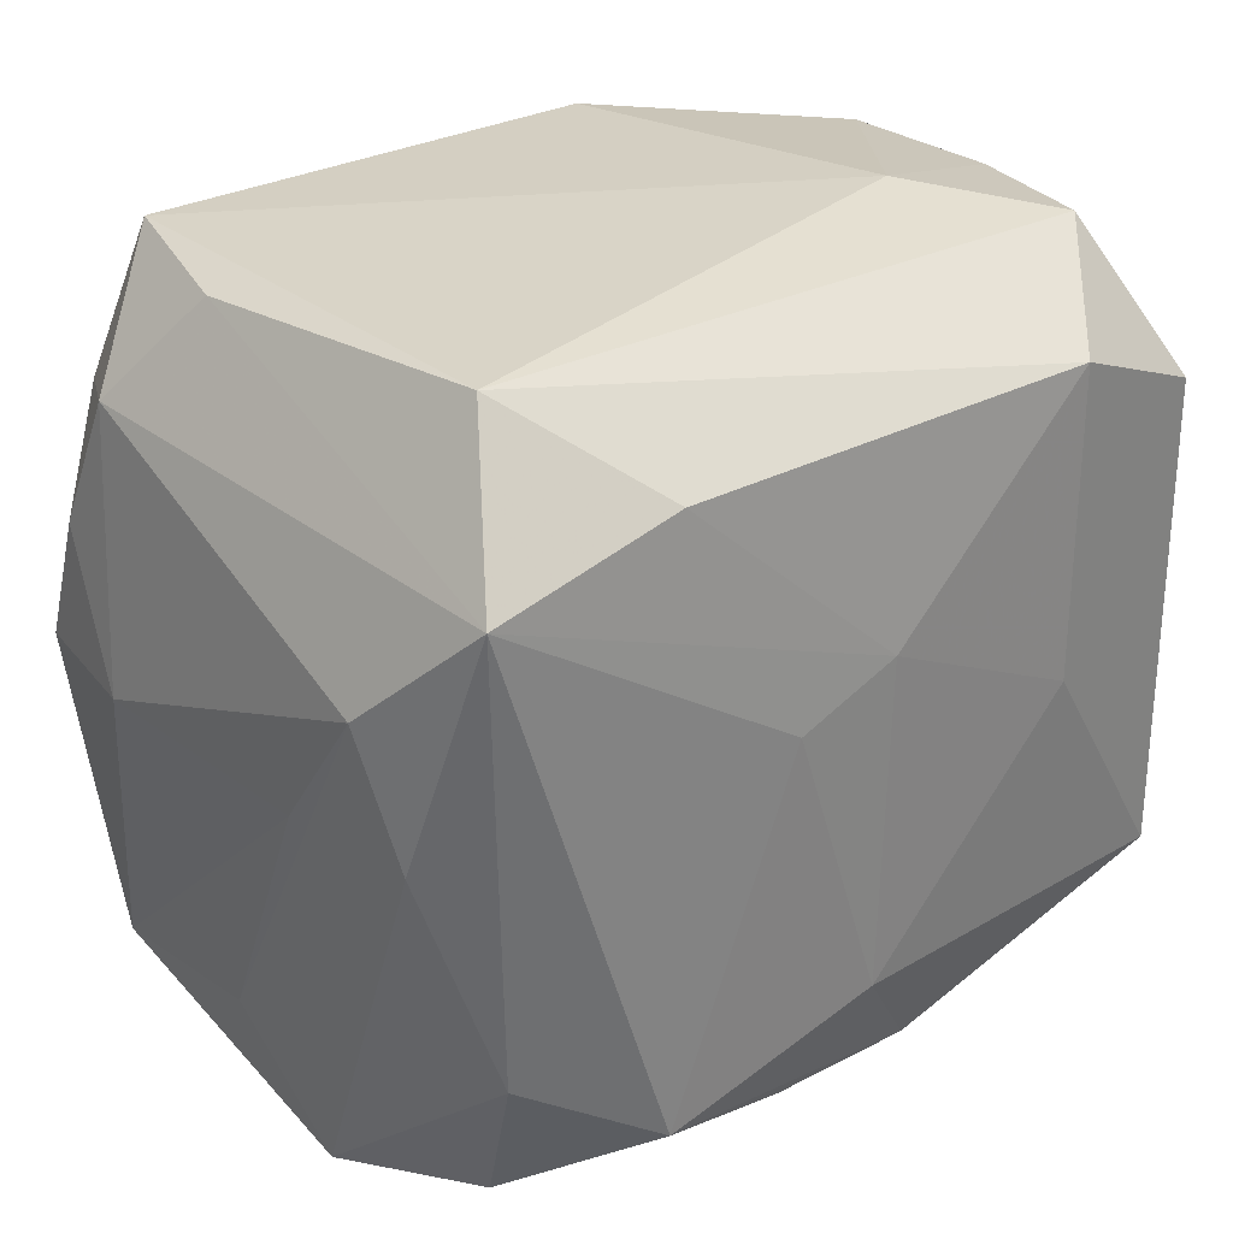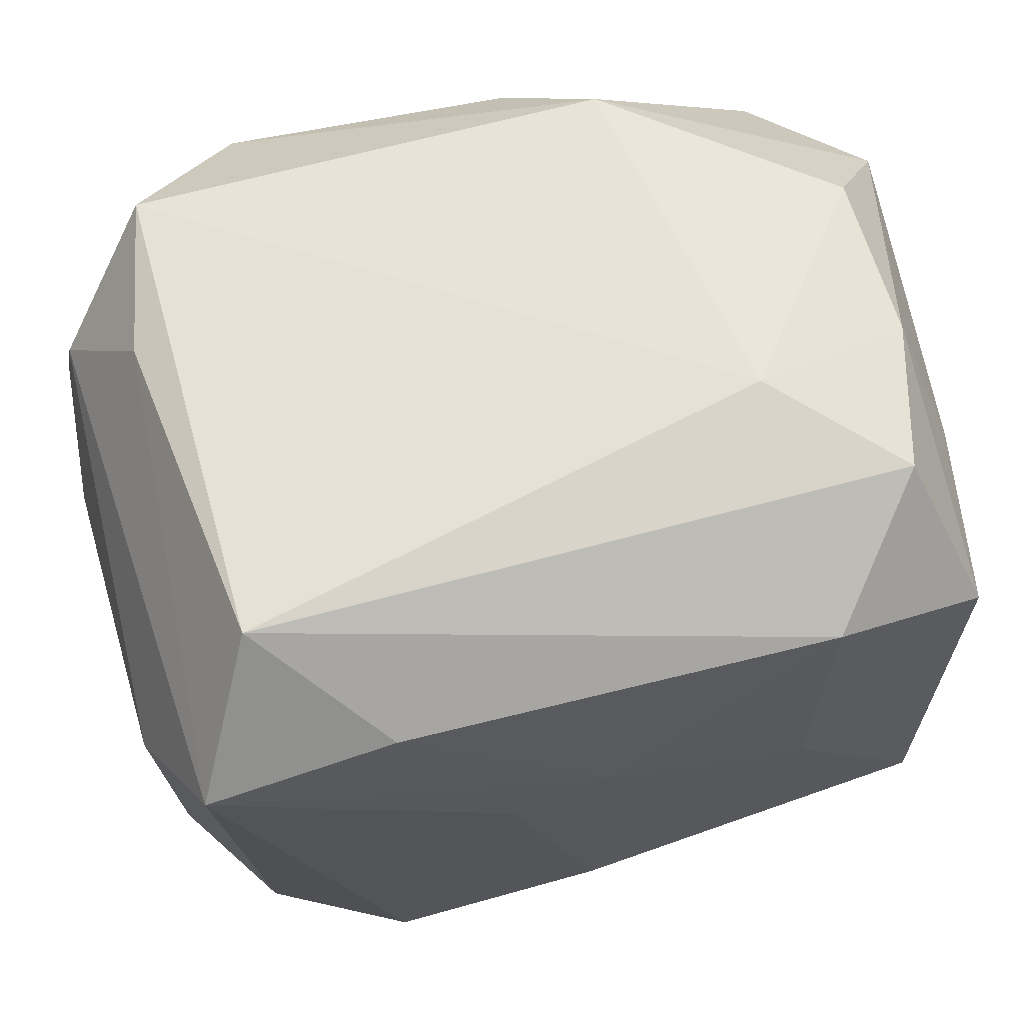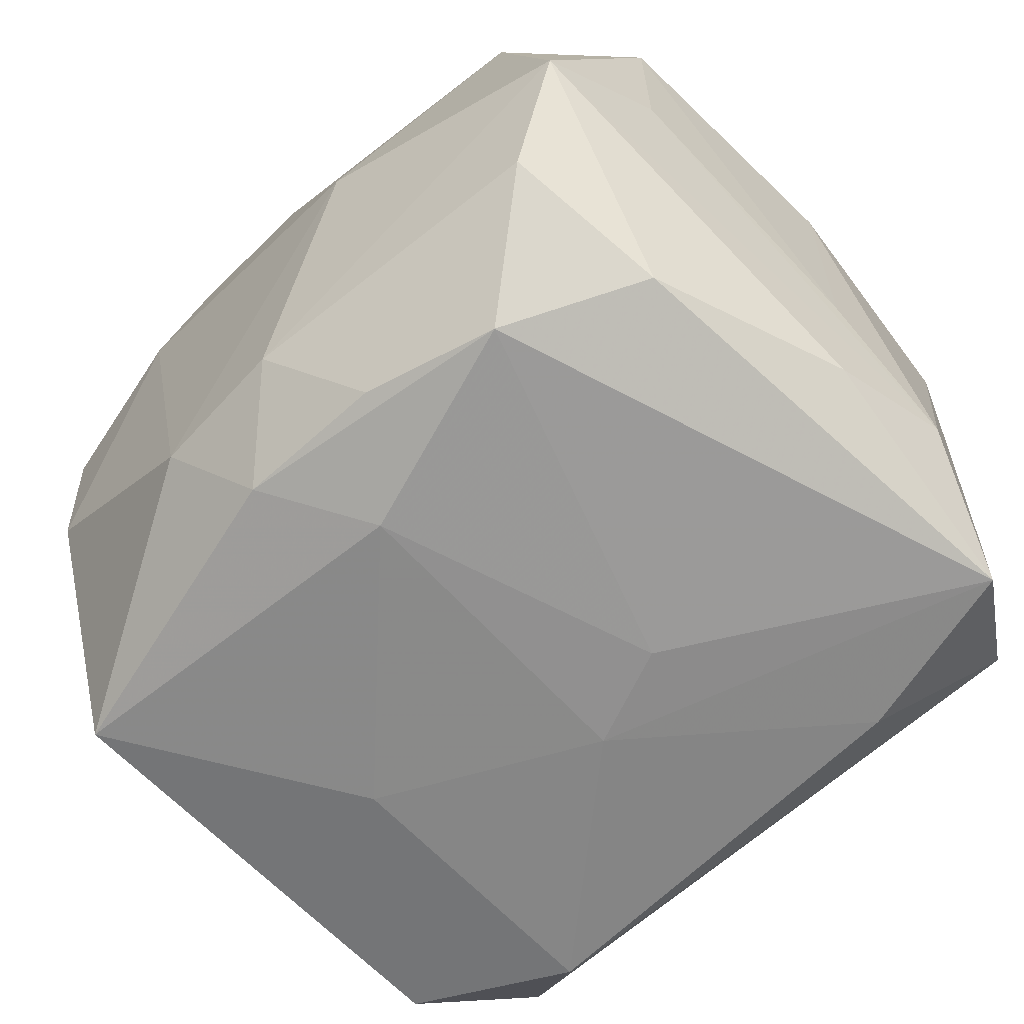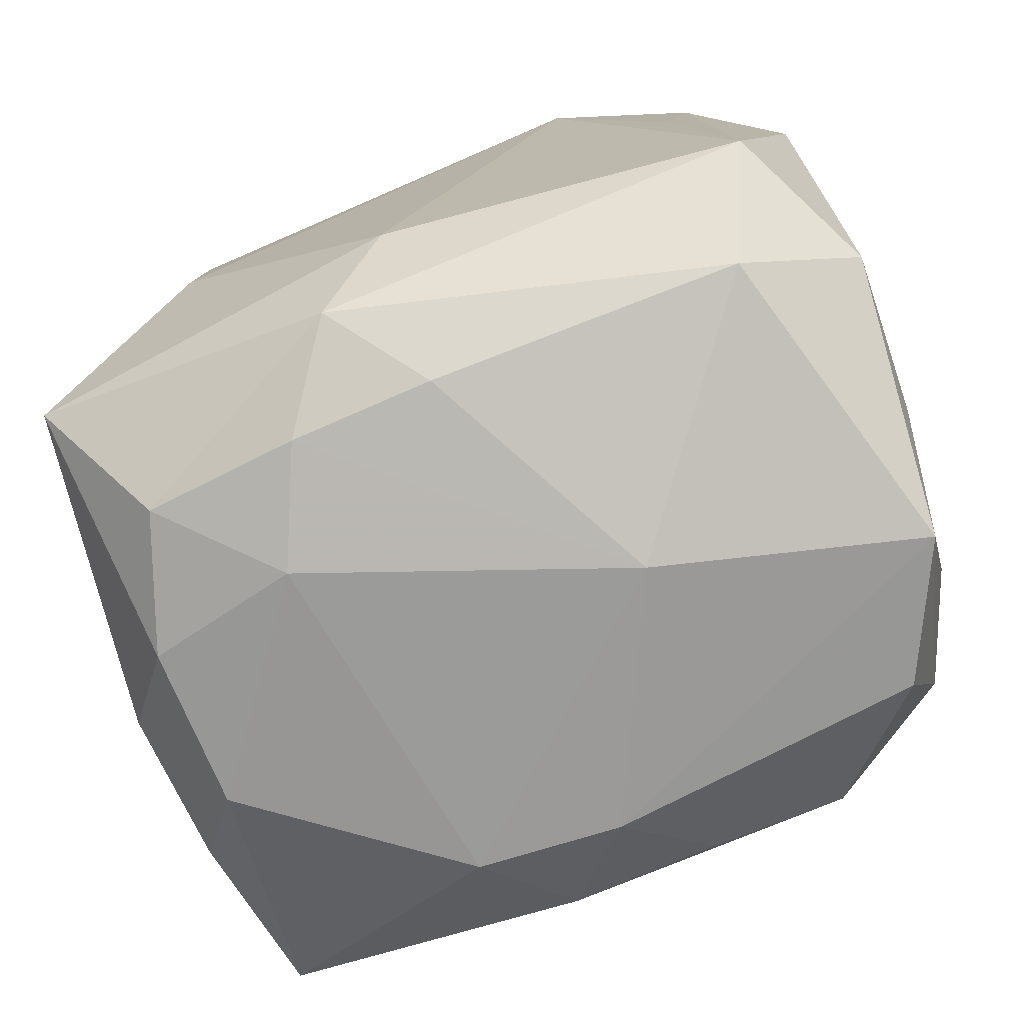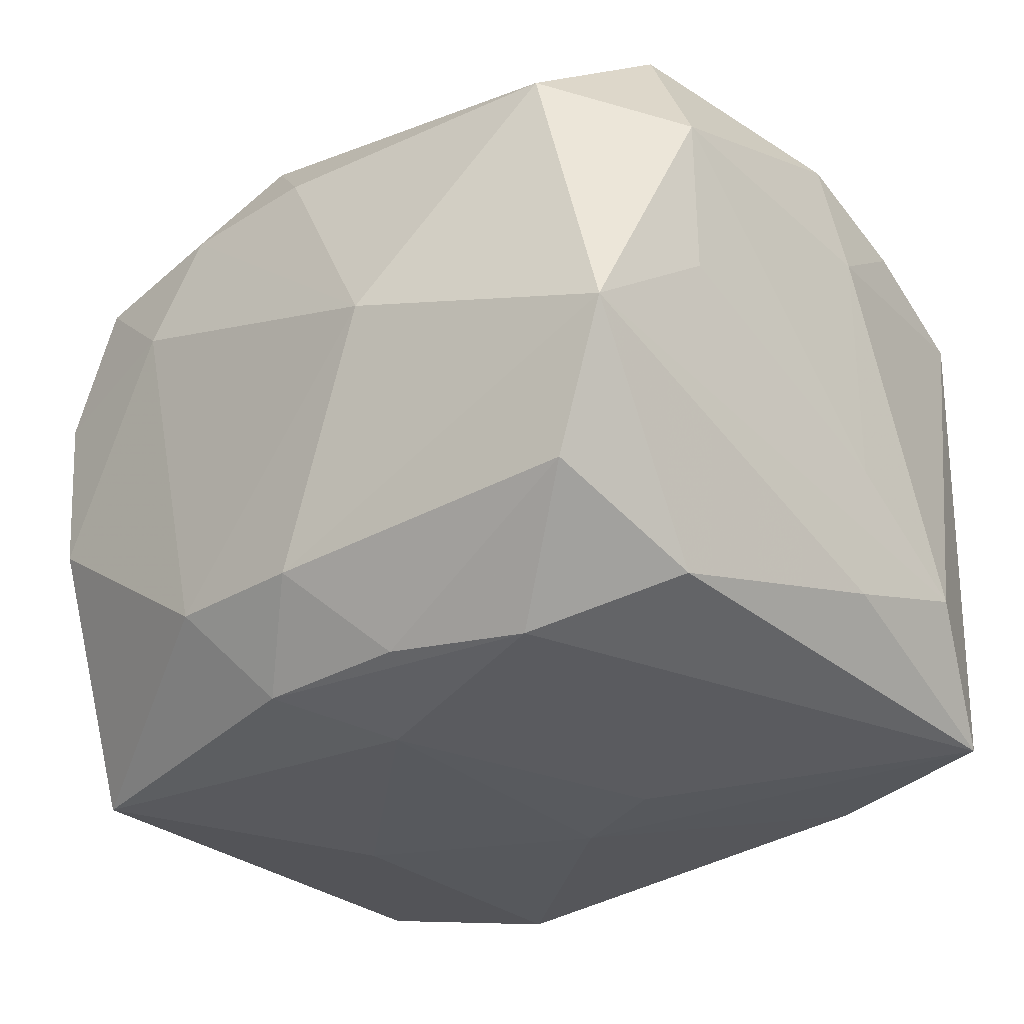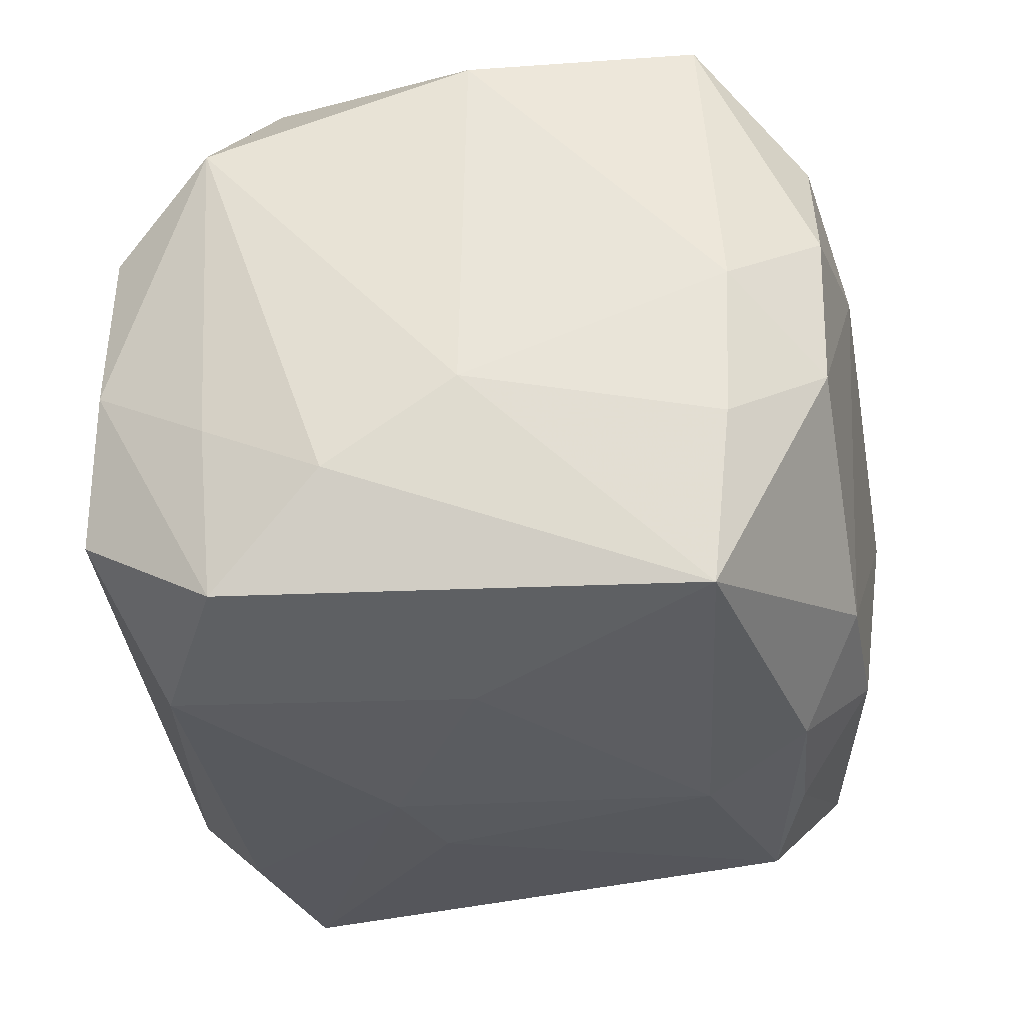
<metadata>
{"format":"obj","ext":"obj","renderer":"f3d","projection":"perspective","resolution":1024,"background":"white","views":[{"elev":30.1,"azim":138.6,"up":"+Y"},{"elev":66.2,"azim":162.2,"up":"+Y"},{"elev":-63.7,"azim":43.8,"up":"+Z"},{"elev":-75.8,"azim":20.3,"up":"+Y"},{"elev":-29.9,"azim":39.3,"up":"+Z"},{"elev":-34.1,"azim":-83.0,"up":"+Z"}]}
</metadata>
<code>
v 0.0171 -0.02075 -0.02464
v -0.01739 0.008728 0.02599
v -0.02412 0.02715 -0.01689
v 0.001418 -0.02877 -0.01793
v 0.02213 0.02826 0.01921
v 0.02273 -0.0262 0.01725
v -0.02479 -0.02682 -0.006815
v 0.009705 -0.03101 0.0002878
v 0.03254 0.01105 -0.01442
v 0.0311 -0.01807 0.001309
v -0.01397 -0.02946 0.008137
v 0.0005278 0.008088 -0.02626
v -0.00406 -0.02371 -0.02429
v -0.03039 -0.02018 -0.0009252
v -0.0267 0.01425 0.02149
v -0.0005805 -0.01691 0.02658
v 0.0137 0.0213 0.02658
v 0.02669 -0.01466 -0.02066
v -0.01252 0.02743 0.01814
v 0.008024 0.005241 -0.02588
v 0.02935 -0.02775 -0.005522
v 0.0305 0.01011 0.01775
v -0.01607 0.02213 -0.02565
v 0.02219 0.005535 0.0246
v -0.01758 -0.001173 0.02658
v -0.02943 -0.01958 -0.01247
v 0.02608 -0.01611 0.02387
v 0.03047 0.0005188 0.02107
v 0.01557 0.02242 -0.02368
v 0.0246 -0.02628 -0.01596
v -0.03264 -0.001529 0.01904
v -0.03137 0.008665 -0.01623
v -0.03018 0.01758 -0.01157
v 0.03115 0.001262 -0.01729
v 0.02354 0.02917 -0.01544
v -0.005702 -0.02432 0.02375
v -0.02531 -0.02717 0.005098
v 0.02925 0.01935 -0.02294
v 0.02977 0.01983 0.01389
v 0.001315 -0.01605 -0.02642
v 0.03244 0.000771 0.01111
v -0.02186 -0.02686 0.01517
v -0.02759 0.02622 -0.006103
v 0.02418 0.01615 0.02371
v 0.03143 -0.01875 0.01332
v -0.02706 -0.01806 -0.02501
v -0.03305 0.01827 0.01191
v -0.02792 0.01679 -0.02408
v 0.0322 0.001111 -0.007394
v -0.007007 0.02198 0.02377
v -0.02511 0.004118 0.02342
v -0.02786 0.02581 0.006247
v -0.01038 -0.02831 0.01666
v -0.01571 0.02917 -0.008342
v -0.03216 -0.0009712 -0.0098
v -0.02823 -0.01866 0.02295
v -0.00929 -0.02799 -0.01759
v 0.006996 -0.02333 -0.02386
v 0.02519 0.02743 0.008149
v 0.000128 -0.02838 0.01728
v -0.01545 -0.0001098 -0.02626
f 22 28 41
f 5 17 44
f 28 22 44
f 27 28 44
f 27 36 6
f 12 40 61
f 61 40 46
f 16 36 27
f 16 17 25
f 27 17 16
f 42 36 56
f 25 51 56
f 56 16 25
f 36 16 56
f 24 17 27
f 27 44 24
f 24 44 17
f 59 35 5
f 38 34 18
f 35 59 38
f 18 1 38
f 27 6 45
f 41 28 45
f 45 28 27
f 45 49 41
f 37 11 42
f 7 11 37
f 42 56 37
f 8 6 60
f 60 6 36
f 46 40 13
f 13 40 1
f 57 7 46
f 46 13 57
f 57 11 7
f 8 11 57
f 7 37 14
f 14 37 56
f 31 56 51
f 31 14 56
f 55 14 31
f 25 17 2
f 2 51 25
f 35 38 29
f 29 38 12
f 20 40 12
f 12 38 20
f 1 40 20
f 20 38 1
f 39 38 59
f 39 59 5
f 39 22 41
f 5 44 39
f 39 44 22
f 21 45 6
f 21 6 8
f 18 34 21
f 53 36 42
f 53 60 36
f 42 11 53
f 53 11 8
f 8 60 53
f 4 57 13
f 8 57 4
f 4 21 8
f 46 7 26
f 7 14 26
f 26 55 46
f 26 14 55
f 46 55 32
f 38 39 9
f 34 38 9
f 41 49 9
f 9 39 41
f 9 21 34
f 49 45 10
f 45 21 10
f 10 9 49
f 21 9 10
f 58 13 1
f 58 4 13
f 21 4 30
f 30 1 18
f 18 21 30
f 30 58 1
f 4 58 30
f 19 17 5
f 50 2 17
f 17 19 50
f 47 19 52
f 55 31 47
f 47 32 55
f 12 61 23
f 23 29 12
f 35 29 23
f 23 3 35
f 35 3 54
f 5 35 54
f 54 19 5
f 52 19 54
f 2 50 15
f 15 50 19
f 19 47 15
f 51 2 15
f 15 31 51
f 15 47 31
f 32 47 33
f 43 47 52
f 52 54 43
f 43 54 3
f 43 33 47
f 32 33 48
f 3 23 48
f 48 43 3
f 33 43 48
f 46 32 48
f 48 61 46
f 48 23 61

</code>
